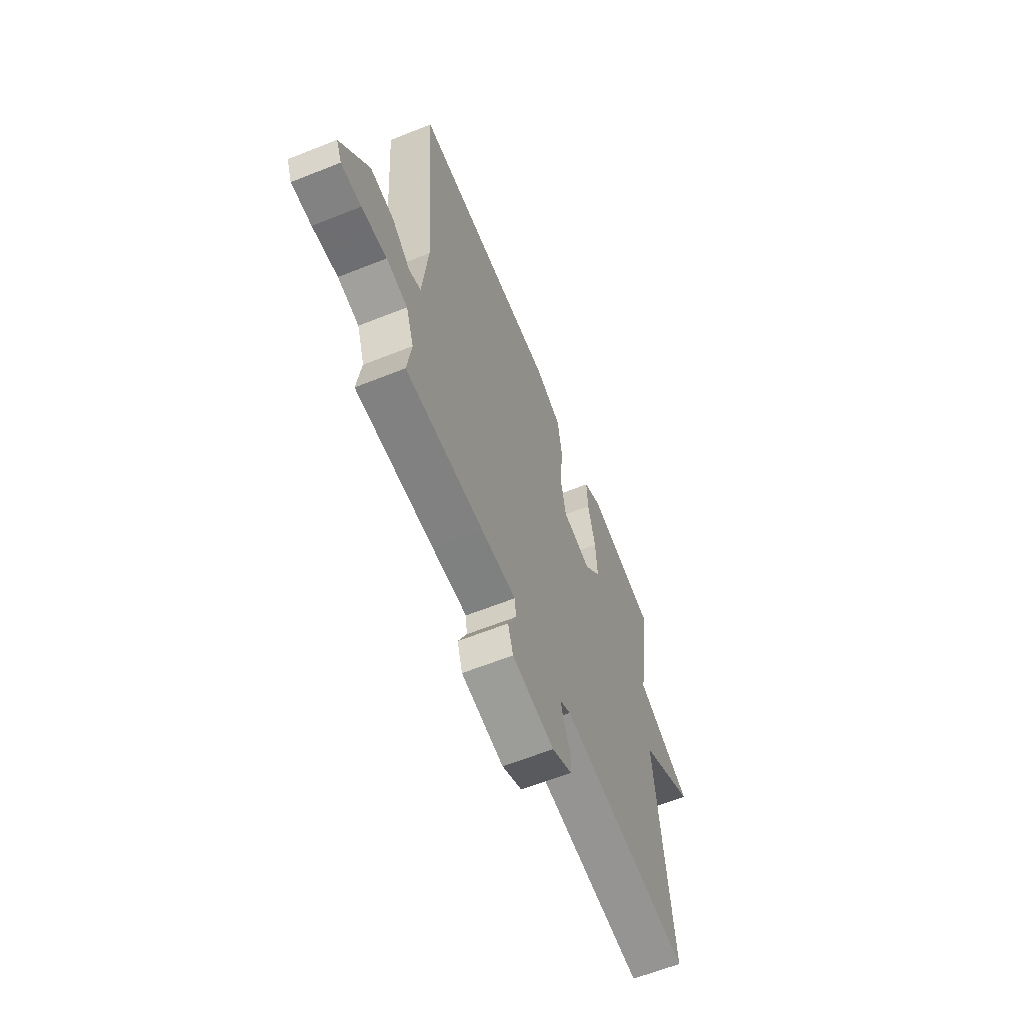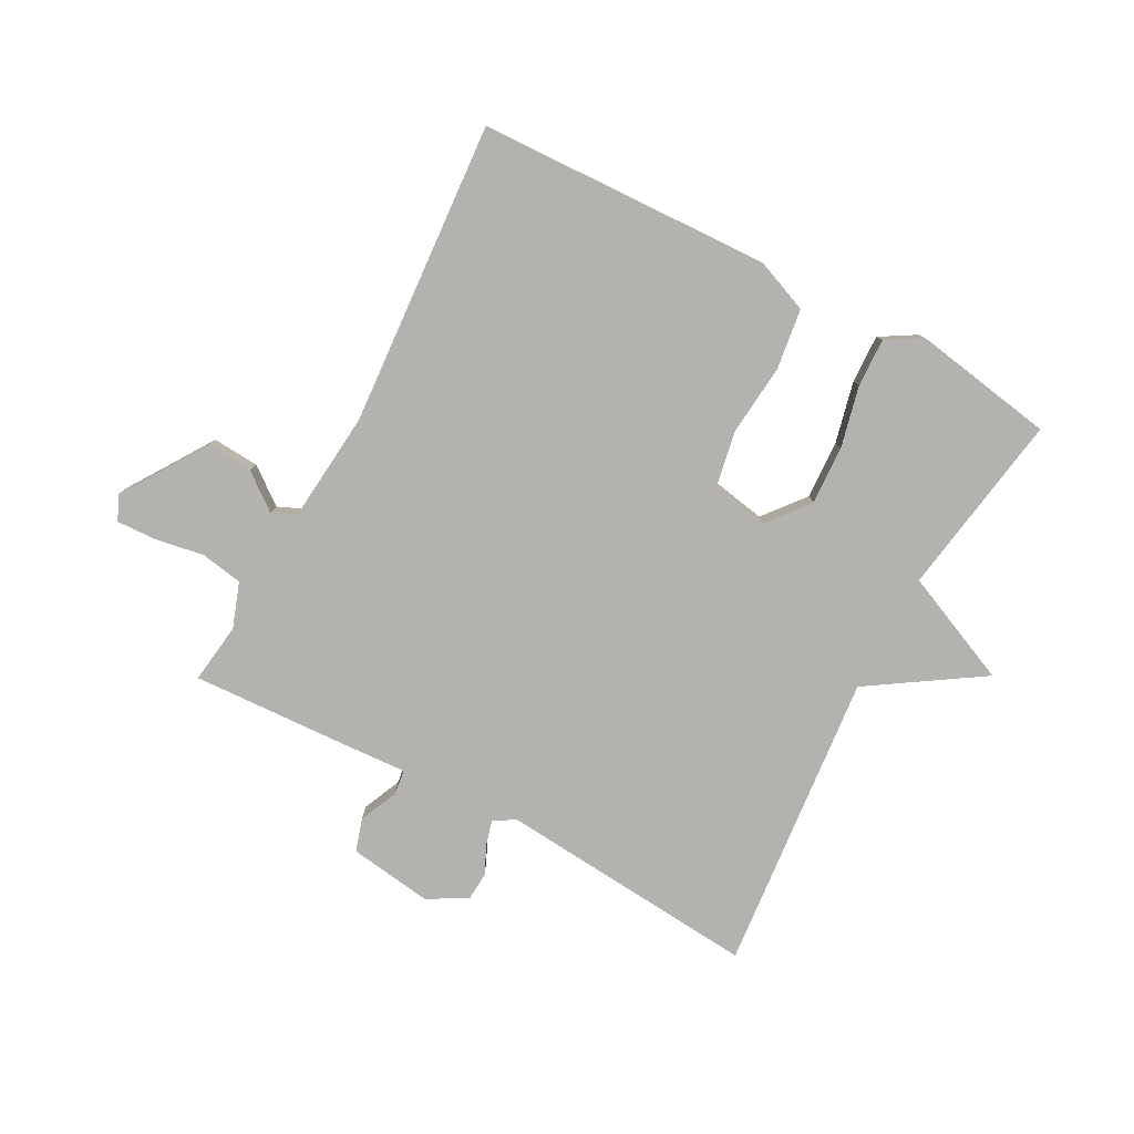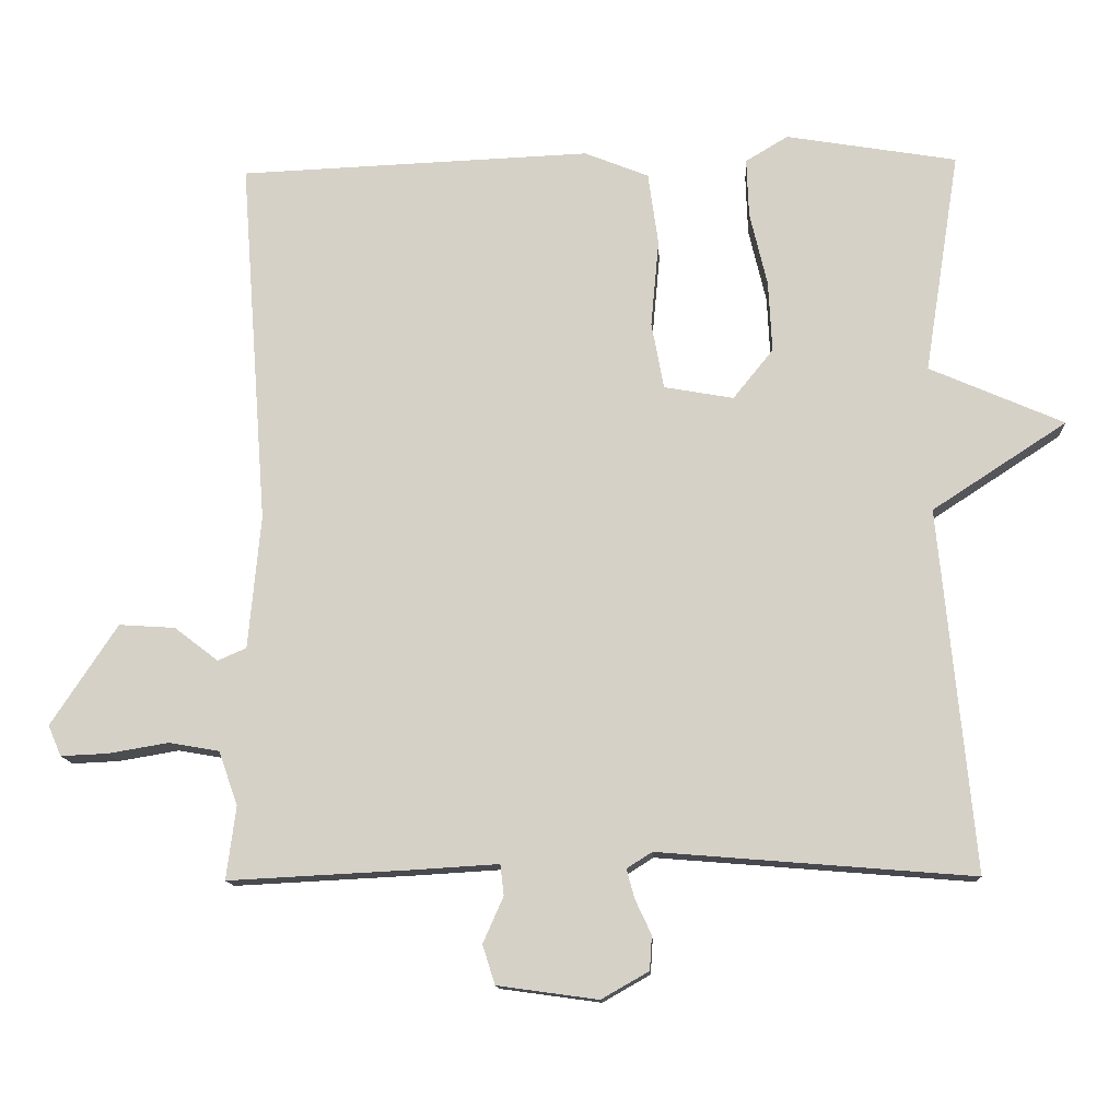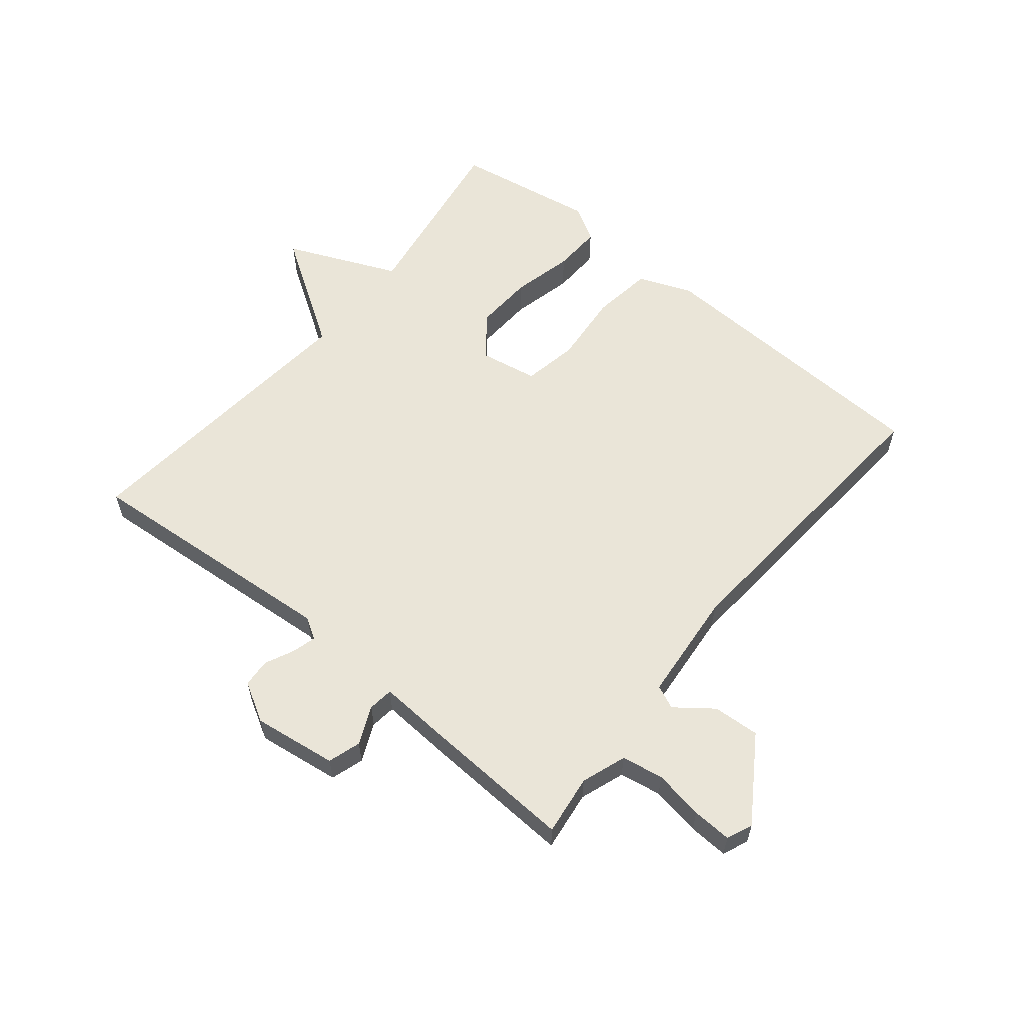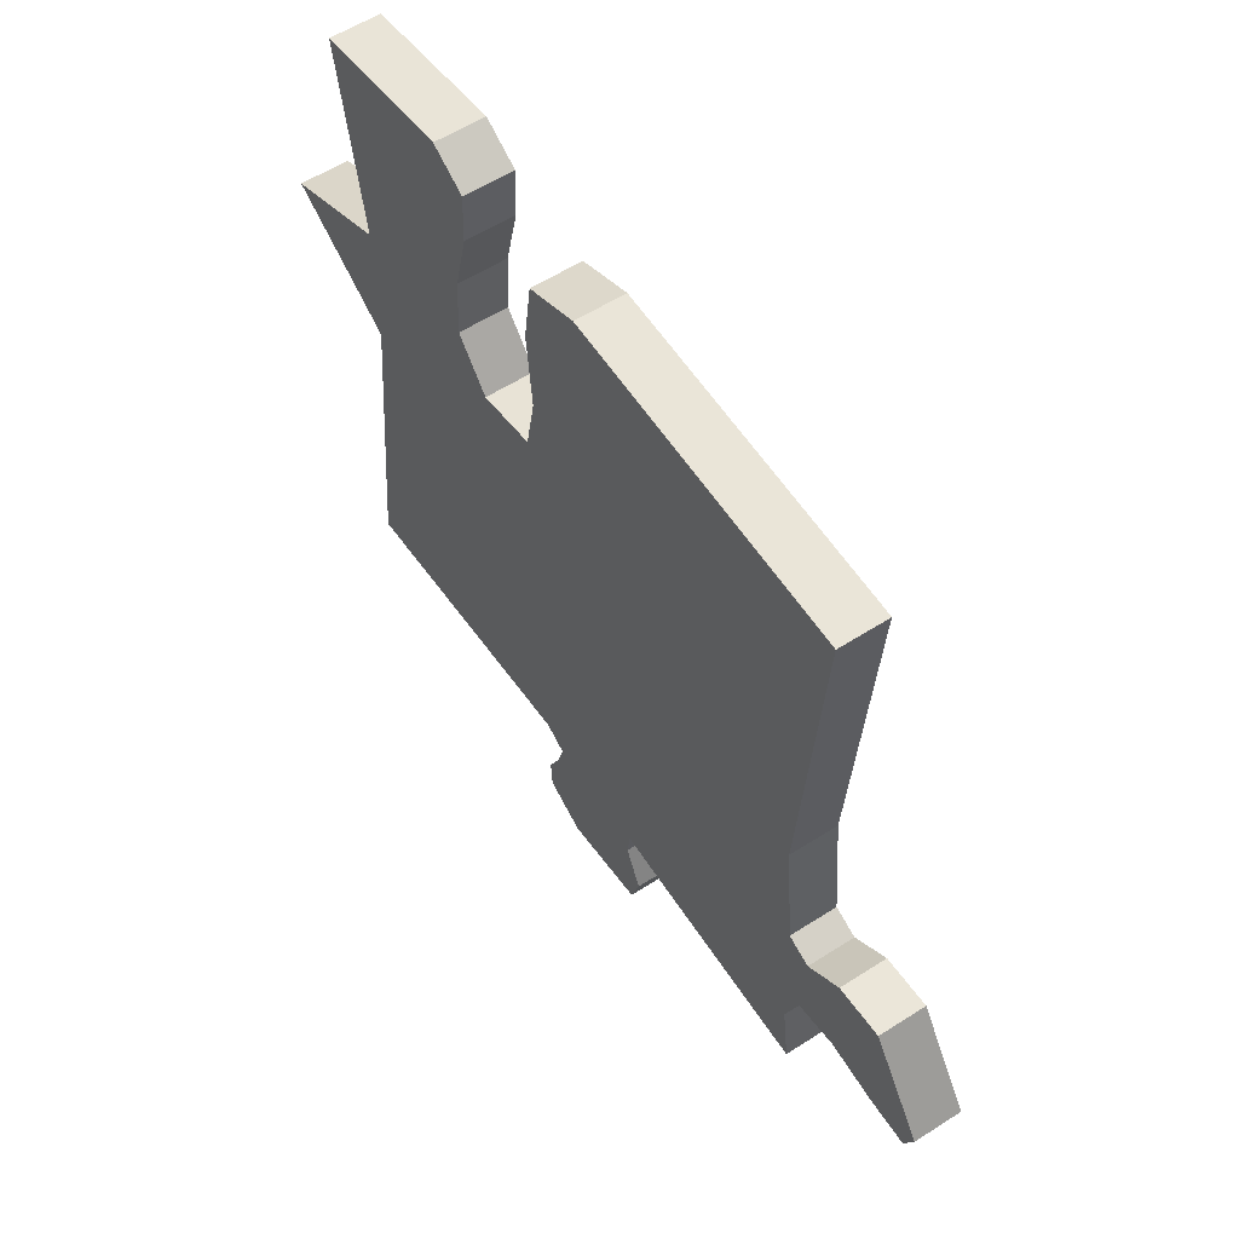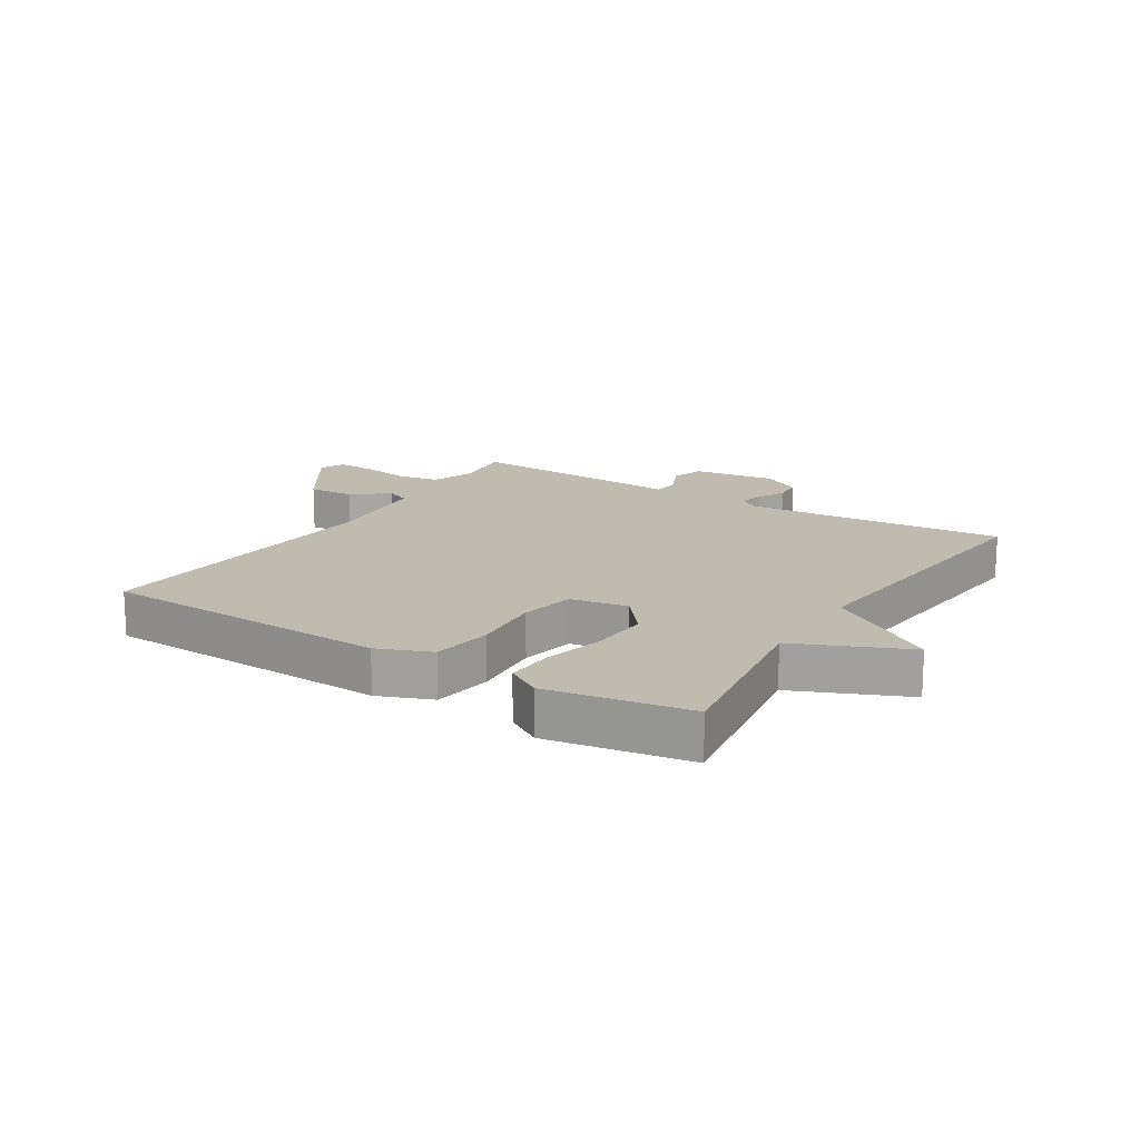
<metadata>
{"format":"obj","ext":"obj","renderer":"f3d","projection":"perspective","resolution":1024,"background":"white","views":[{"elev":-63.1,"azim":-68.1,"up":"+Z"},{"elev":-79.8,"azim":-28.3,"up":"+Y"},{"elev":-12.9,"azim":3.0,"up":"+Z"},{"elev":59.1,"azim":-140.7,"up":"+Y"},{"elev":57.7,"azim":-123.6,"up":"+Z"},{"elev":16.2,"azim":32.2,"up":"+Y"}]}
</metadata>
<code>
v -0.5 0.07 0.5
v -0.018 0.07 0.52
v 0.07 0.07 0.485
v 0.084 0.07 0.385
v 0.073 0.07 0.266
v 0.09 0.07 0.175
v 0.185 0.07 0.158
v 0.24 0.07 0.226
v 0.235 0.07 0.323
v 0.211 0.07 0.424
v 0.208 0.07 0.504
v 0.266 0.07 0.539
v 0.5 0.07 0.5
v 0.452 0.07 0.196
v 0.636 0.07 0.116
v 0.452 0.07 -0.004
v 0.5 0.07 -0.5
v 0.069 0.07 -0.465
v 0.034 0.07 -0.487
v 0.045 0.07 -0.527
v 0.067 0.07 -0.574
v 0.064 0.07 -0.621
v -0.001 0.07 -0.658
v -0.139 0.07 -0.639
v -0.156 0.07 -0.585
v -0.128 0.07 -0.522
v -0.133 0.07 -0.48
v -0.247 0.07 -0.487
v -0.5 0.07 -0.5
v -0.487 0.07 -0.4
v -0.513 0.07 -0.326
v -0.582 0.07 -0.314
v -0.664 0.07 -0.328
v -0.729 0.07 -0.331
v -0.747 0.07 -0.289
v -0.656 0.07 -0.151
v -0.579 0.07 -0.156
v -0.519 0.07 -0.202
v -0.48 0.07 -0.185
v -0.463 0.07 -0.002
v -0.5 0 0.5
v -0.018 0 0.52
v 0.07 0 0.485
v 0.084 0 0.385
v 0.073 0 0.266
v 0.09 0 0.175
v 0.185 0 0.158
v 0.24 0 0.226
v 0.235 0 0.323
v 0.211 0 0.424
v 0.208 0 0.504
v 0.266 0 0.539
v 0.5 0 0.5
v 0.452 0 0.196
v 0.636 0 0.116
v 0.452 0 -0.004
v 0.5 0 -0.5
v 0.069 0 -0.465
v 0.034 0 -0.487
v 0.045 0 -0.527
v 0.067 0 -0.574
v 0.064 0 -0.621
v -0.001 0 -0.658
v -0.139 0 -0.639
v -0.156 0 -0.585
v -0.128 0 -0.522
v -0.133 0 -0.48
v -0.247 0 -0.487
v -0.5 0 -0.5
v -0.487 0 -0.4
v -0.513 0 -0.326
v -0.582 0 -0.314
v -0.664 0 -0.328
v -0.729 0 -0.331
v -0.747 0 -0.289
v -0.656 0 -0.151
v -0.579 0 -0.156
v -0.519 0 -0.202
v -0.48 0 -0.185
v -0.463 0 -0.002
f 36 37 38
f 35 36 38
f 34 35 38
f 33 34 38
f 32 33 38
f 31 32 38 39
f 30 31 39
f 27 28 29 30
f 27 30 39 40
f 24 25 26
f 23 24 26
f 22 23 26
f 21 22 26
f 20 21 26
f 19 20 26 27
f 1 2 3
f 40 1 3
f 27 40 3
f 19 27 3
f 18 19 3
f 14 15 16
f 12 13 14
f 11 12 14
f 10 11 14
f 9 10 14
f 8 9 14 16
f 16 17 18
f 8 16 18
f 7 8 18
f 3 4 5
f 18 3 5
f 18 5 6
f 6 7 18
f 78 77 76
f 78 76 75
f 78 75 74
f 78 74 73
f 78 73 72
f 79 78 72 71
f 79 71 70
f 70 69 68 67
f 80 79 70 67
f 66 65 64
f 66 64 63
f 66 63 62
f 66 62 61
f 66 61 60
f 67 66 60 59
f 43 42 41
f 43 41 80
f 43 80 67
f 43 67 59
f 43 59 58
f 56 55 54
f 54 53 52
f 54 52 51
f 54 51 50
f 54 50 49
f 56 54 49 48
f 58 57 56
f 58 56 48
f 58 48 47
f 45 44 43
f 45 43 58
f 46 45 58
f 58 47 46
f 1 41 42 2
f 2 42 43 3
f 3 43 44 4
f 4 44 45 5
f 5 45 46 6
f 6 46 47 7
f 7 47 48 8
f 8 48 49 9
f 9 49 50 10
f 10 50 51 11
f 11 51 52 12
f 12 52 53 13
f 13 53 54 14
f 14 54 55 15
f 15 55 56 16
f 16 56 57 17
f 17 57 58 18
f 18 58 59 19
f 19 59 60 20
f 20 60 61 21
f 21 61 62 22
f 22 62 63 23
f 23 63 64 24
f 24 64 65 25
f 25 65 66 26
f 26 66 67 27
f 27 67 68 28
f 28 68 69 29
f 29 69 70 30
f 30 70 71 31
f 31 71 72 32
f 32 72 73 33
f 33 73 74 34
f 34 74 75 35
f 35 75 76 36
f 36 76 77 37
f 37 77 78 38
f 38 78 79 39
f 39 79 80 40
f 40 80 41 1

</code>
